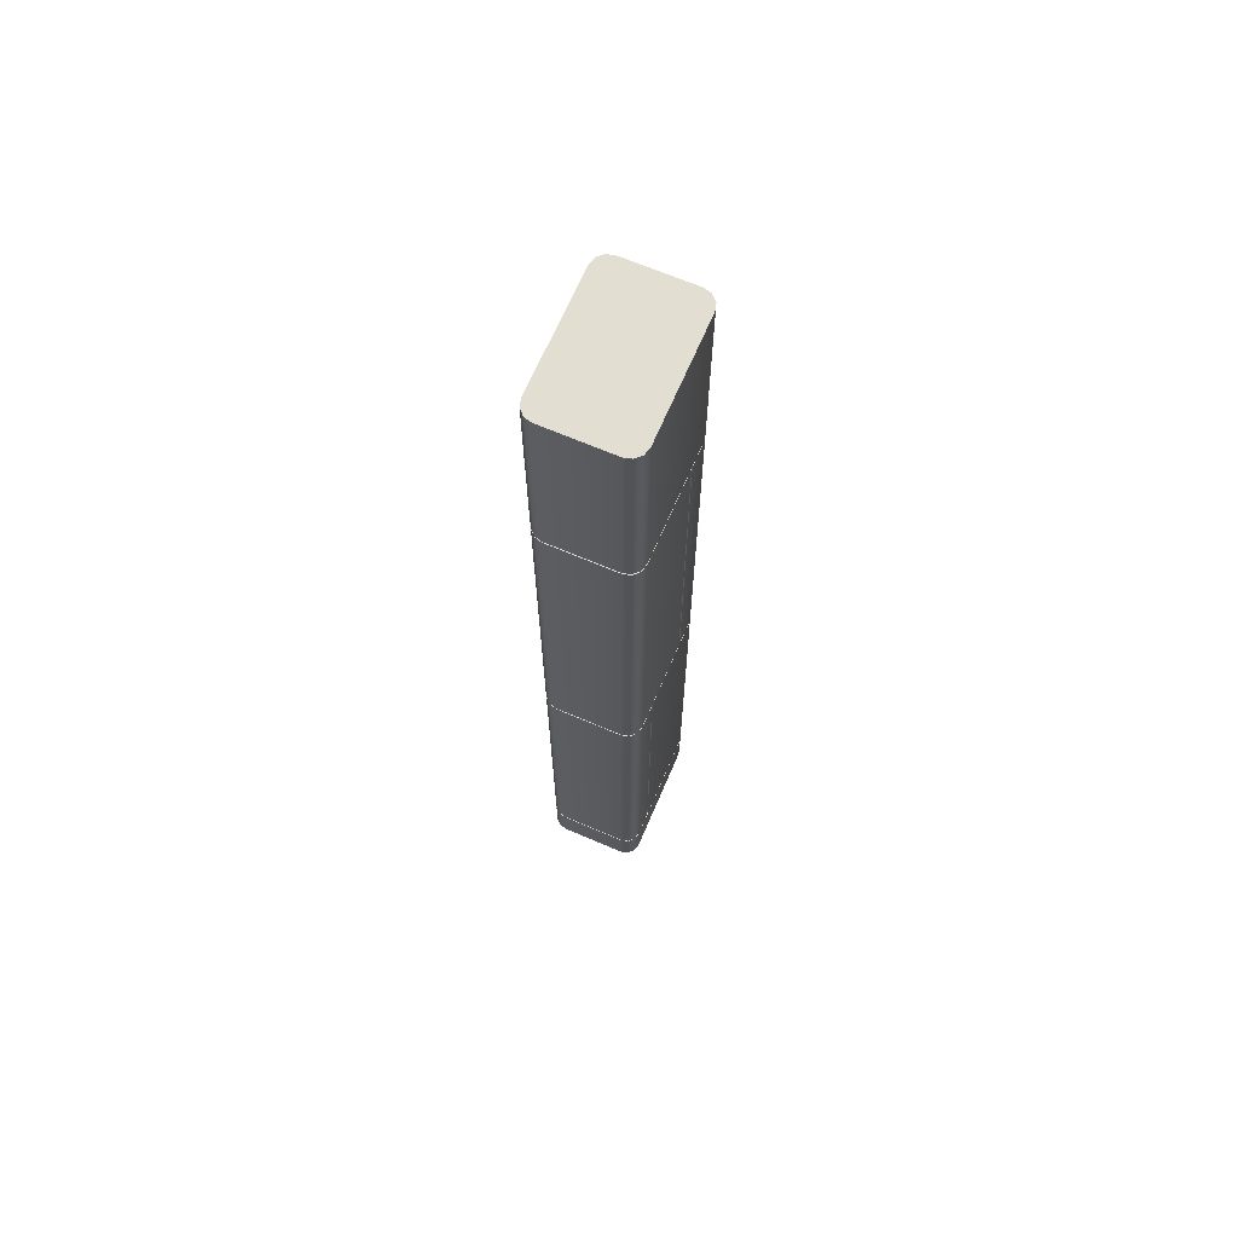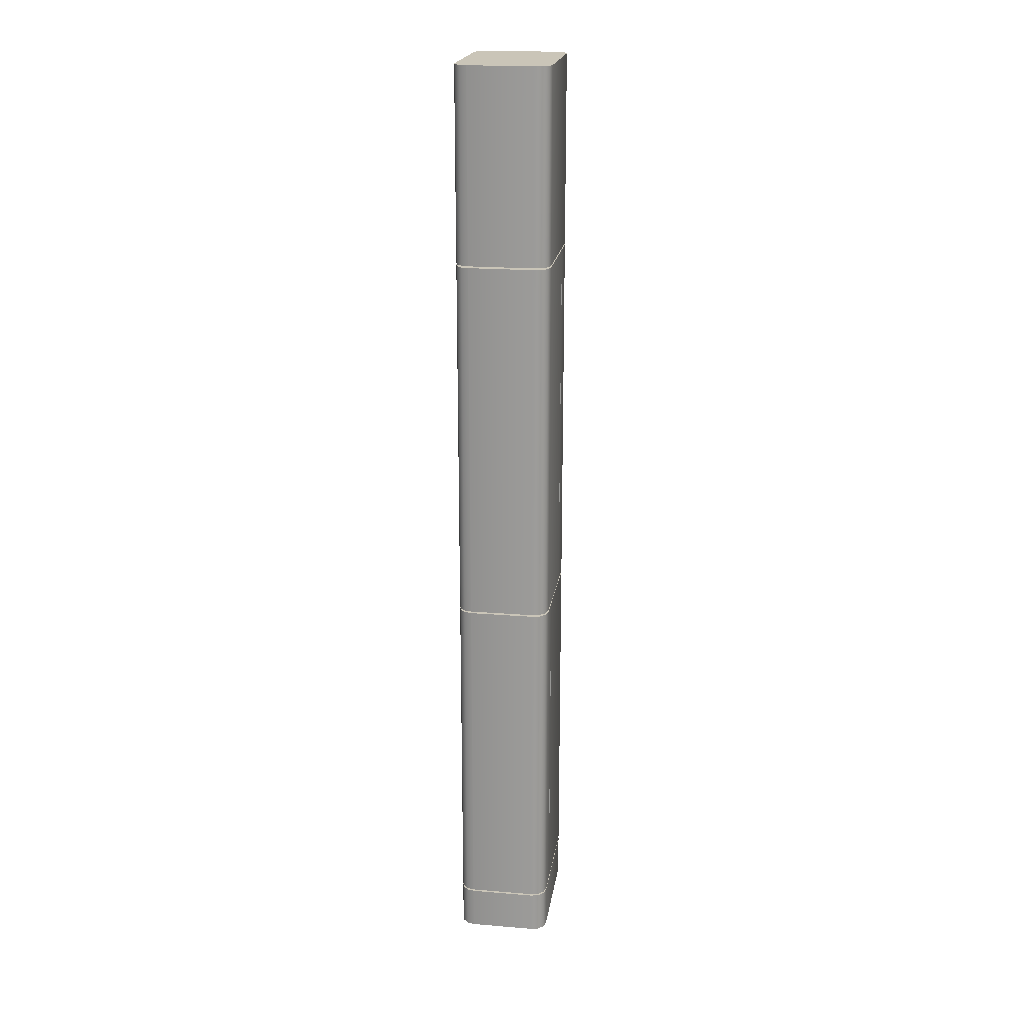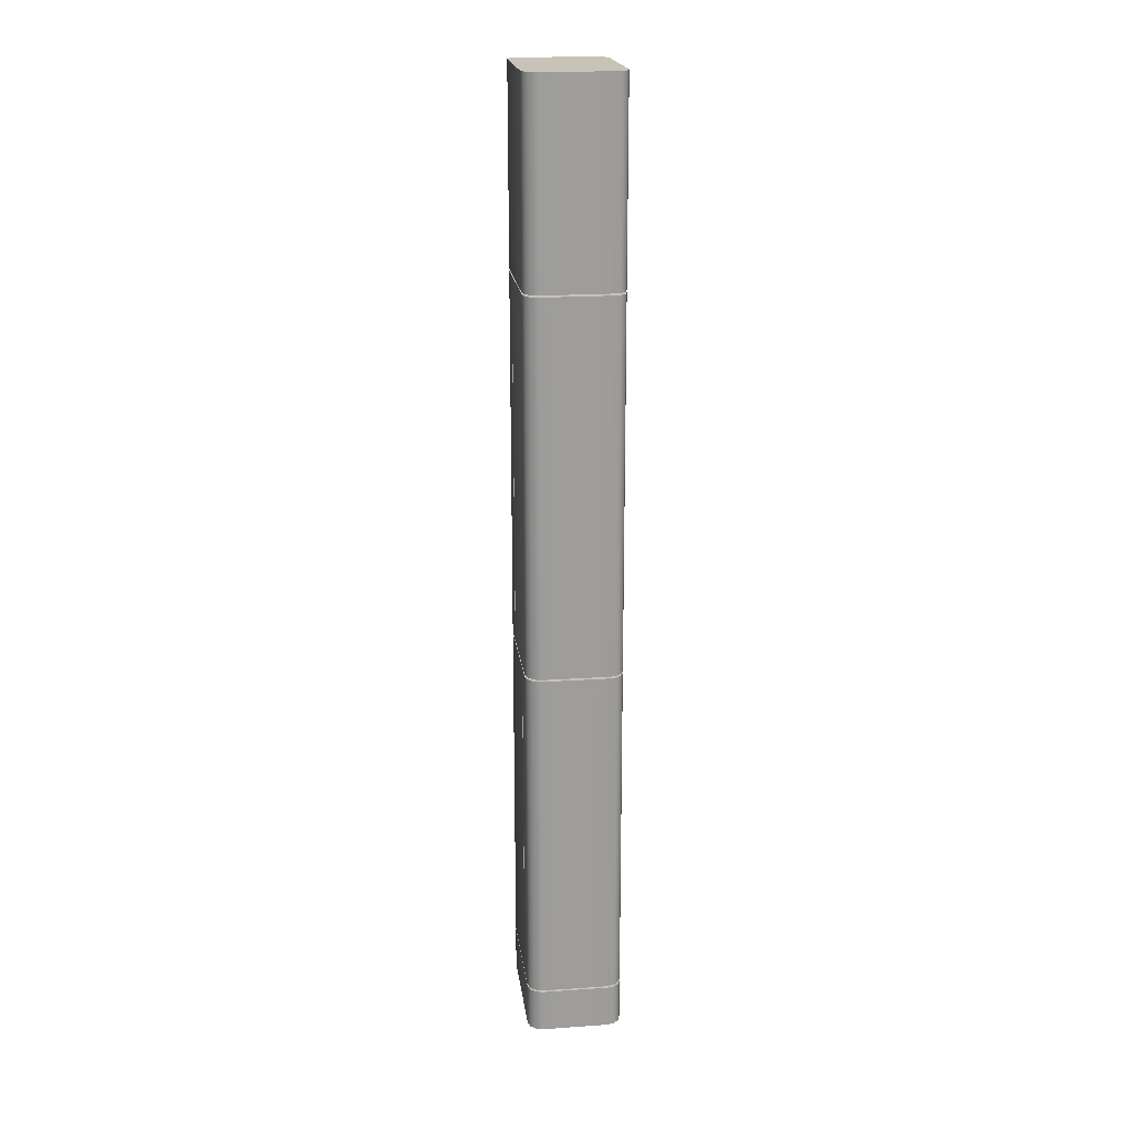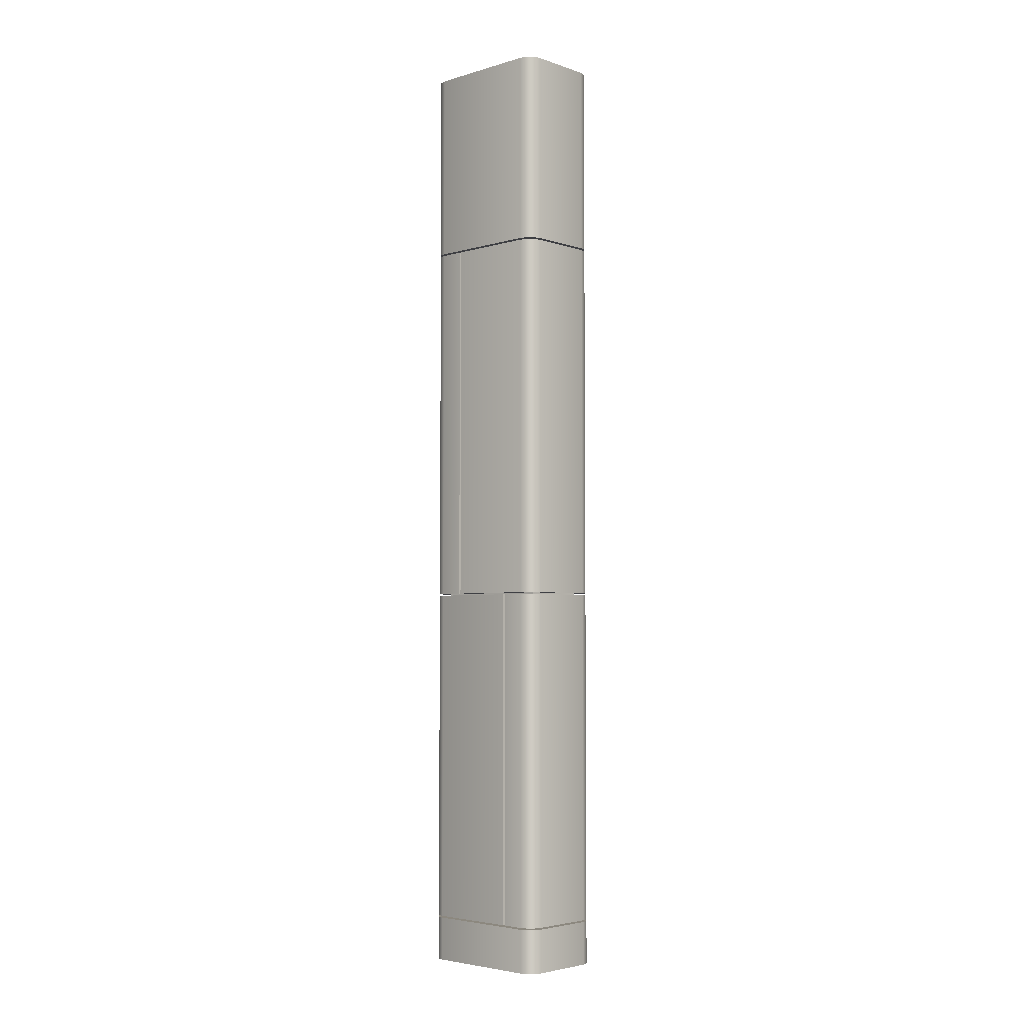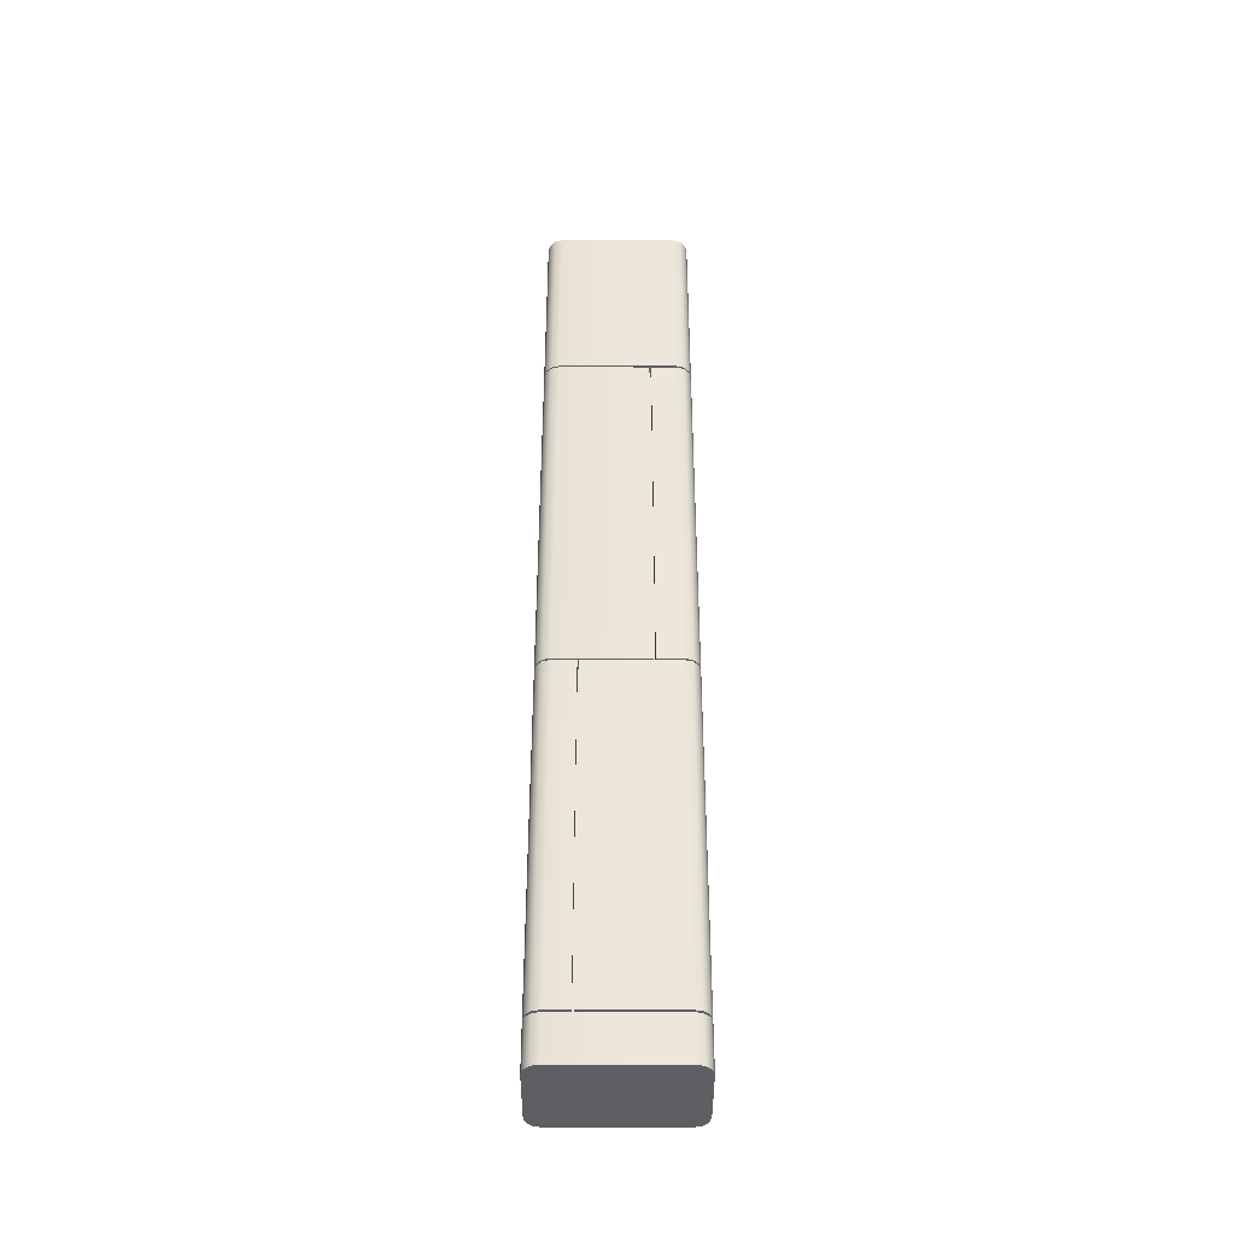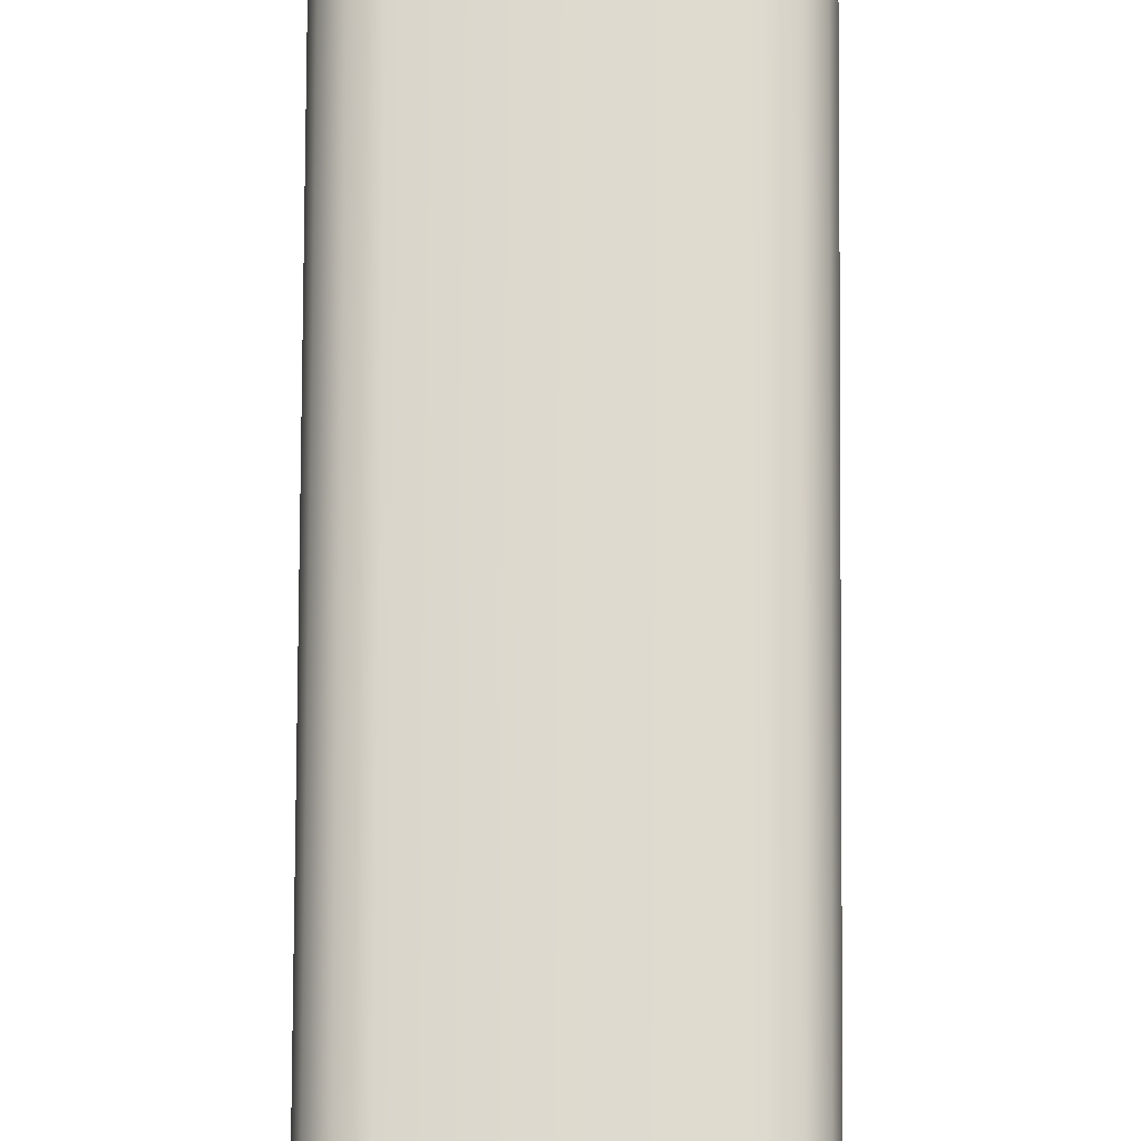
<metadata>
{"format":"obj","ext":"obj","renderer":"f3d","projection":"perspective","resolution":1024,"background":"white","views":[{"elev":67.7,"azim":23.2,"up":"+Z"},{"elev":20.3,"azim":8.5,"up":"+Z"},{"elev":19.8,"azim":-7.3,"up":"+Z"},{"elev":-4.2,"azim":-46.8,"up":"+Z"},{"elev":-41.5,"azim":89.9,"up":"+Z"},{"elev":71.2,"azim":0.3,"up":"+Y"}]}
</metadata>
<code>
o Girder_4_Core_Cube.402
v -0.1 -0.1193 1
v -0.0693 -0.15 1
v -0.09589 -0.1346 1
v -0.08465 -0.1459 1
v -0.0693 0.15 1
v -0.1 0.1193 1
v -0.08465 0.1459 1
v -0.09589 0.1346 1
v -0.0693 -0.15 -1
v -0.1 -0.1193 -1
v -0.08465 -0.1459 -1
v -0.09589 -0.1346 -1
v -0.1 0.1193 -1
v -0.0693 0.15 -1
v -0.09589 0.1346 -1
v -0.08465 0.1459 -1
v 0.0693 -0.15 1
v 0.1 -0.1193 1
v 0.08465 -0.1459 1
v 0.09589 -0.1346 1
v 0.1 0.1193 1
v 0.0693 0.15 1
v 0.09589 0.1346 1
v 0.08465 0.1459 1
v 0.1 -0.1193 -1
v 0.0693 -0.15 -1
v 0.09589 -0.1346 -1
v 0.08465 -0.1459 -1
v 0.0693 0.15 -1
v 0.1 0.1193 -1
v 0.08465 0.1459 -1
v 0.09589 0.1346 -1
v 0.1 0.1193 -0.1856
v 0.1 0.1193 -0.1894
v 0.1 -0.1193 -0.1894
v 0.1 -0.1193 -0.1856
v -0.0693 0.15 -0.1856
v -0.0693 0.15 -0.1894
v 0.0693 0.15 -0.1856
v 0.0693 0.15 -0.1894
v -0.1 0.1193 -0.1894
v -0.1 0.1193 -0.1856
v -0.1 -0.1193 -0.1856
v -0.1 -0.1193 -0.1894
v -0.0693 -0.15 -0.1856
v -0.0693 -0.15 -0.1894
v -0.08465 -0.1459 -0.1856
v -0.08465 -0.1459 -0.1894
v -0.09589 -0.1346 -0.1856
v -0.09589 -0.1346 -0.1894
v -0.08465 0.1459 -0.1856
v -0.08465 0.1459 -0.1894
v -0.09589 0.1346 -0.1856
v -0.09589 0.1346 -0.1894
v 0.0693 -0.15 -0.1856
v 0.0693 -0.15 -0.1894
v 0.08465 -0.1459 -0.1856
v 0.08465 -0.1459 -0.1894
v 0.09589 -0.1346 -0.1856
v 0.09589 -0.1346 -0.1894
v 0.08465 0.1459 -0.1856
v 0.08465 0.1459 -0.1894
v 0.09589 0.1346 -0.1856
v 0.09589 0.1346 -0.1894
v 0.1 0.1193 -0.904
v 0.1 0.1193 -0.9079
v 0.1 -0.1193 -0.9079
v 0.1 -0.1193 -0.904
v 0.0693 0.15 -0.904
v 0.0693 0.15 -0.9079
v -0.0693 0.15 -0.904
v -0.0693 0.15 -0.9079
v -0.1 -0.1193 -0.904
v -0.1 -0.1193 -0.9079
v -0.1 0.1193 -0.9079
v -0.1 0.1193 -0.904
v -0.0693 -0.15 -0.904
v -0.0693 -0.15 -0.9079
v -0.08465 -0.1459 -0.904
v -0.08465 -0.1459 -0.9079
v -0.09589 -0.1346 -0.904
v -0.09589 -0.1346 -0.9079
v -0.08465 0.1459 -0.904
v -0.08465 0.1459 -0.9079
v -0.09589 0.1346 -0.904
v -0.09589 0.1346 -0.9079
v 0.0693 -0.15 -0.904
v 0.0693 -0.15 -0.9079
v 0.08465 -0.1459 -0.904
v 0.08465 -0.1459 -0.9079
v 0.09589 -0.1346 -0.904
v 0.09589 -0.1346 -0.9079
v 0.08465 0.1459 -0.904
v 0.08465 0.1459 -0.9079
v 0.09589 0.1346 -0.904
v 0.09589 0.1346 -0.9079
v 0.1 -0.1193 0.5903
v 0.1 -0.1193 0.5942
v 0.1 0.1193 0.5942
v 0.1 0.1193 0.5903
v 0.0693 0.15 0.5942
v 0.0693 0.15 0.5903
v -0.0693 0.15 0.5942
v -0.0693 0.15 0.5903
v -0.1 0.1193 0.5903
v -0.1 0.1193 0.5942
v -0.1 -0.1193 0.5942
v -0.1 -0.1193 0.5903
v -0.08465 -0.1459 0.5942
v -0.08465 -0.1459 0.5903
v -0.0693 -0.15 0.5942
v -0.0693 -0.15 0.5903
v -0.09589 -0.1346 0.5942
v -0.09589 -0.1346 0.5903
v -0.08465 0.1459 0.5942
v -0.08465 0.1459 0.5903
v -0.09589 0.1346 0.5942
v -0.09589 0.1346 0.5903
v 0.0693 -0.15 0.5942
v 0.0693 -0.15 0.5903
v 0.08465 -0.1459 0.5942
v 0.08465 -0.1459 0.5903
v 0.09589 -0.1346 0.5942
v 0.09589 -0.1346 0.5903
v 0.08465 0.1459 0.5942
v 0.08465 0.1459 0.5903
v 0.09589 0.1346 0.5942
v 0.09589 0.1346 0.5903
v 0.1 0.06456 -0.1856
v 0.1 0.06841 -0.1856
v 0.1 0.06456 0.5903
v 0.1 0.06841 0.5903
v -0.1 0.06456 -0.1856
v -0.1 0.06841 -0.1856
v -0.1 0.06456 0.5903
v -0.1 0.06841 0.5903
v 0.1 -0.07203 -0.1894
v 0.1 -0.06819 -0.1894
v 0.1 -0.07203 -0.904
v 0.1 -0.06819 -0.904
v -0.1 -0.07203 -0.1894
v -0.1 -0.06819 -0.1894
v -0.1 -0.07203 -0.904
v -0.1 -0.06819 -0.904
v -0.06885 -0.1263 0.9685
v -0.06885 0.1263 0.9685
v -0.06885 -0.1263 -0.9685
v -0.06885 0.1263 -0.9685
v 0.06885 -0.1263 0.9685
v 0.06885 0.1263 0.9685
v 0.06885 -0.1263 -0.9685
v 0.06885 0.1263 -0.9685
f 34 38 41
f 35 137 56
f 36 45 43
f 42 53 51
f 74 88 67
f 76 71 65
f 68 91 89
f 100 128 102
f 97 108 120
f 106 101 99
f 135 129 133
f 132 134 130
f 139 141 137
f 144 138 142
f 146 147 145
f 148 151 147
f 152 149 151
f 150 145 149
f 151 145 147
f 148 150 152
f 62 40 34
f 40 38 34
f 38 52 54
f 54 41 38
f 41 142 34
f 142 138 34
f 34 64 62
f 137 141 46
f 141 44 46
f 44 50 48
f 48 46 44
f 46 56 137
f 56 58 60
f 60 35 56
f 57 55 36
f 55 45 36
f 45 47 49
f 49 43 45
f 43 133 36
f 133 129 36
f 36 59 57
f 51 37 42
f 37 39 134
f 42 37 134
f 39 61 63
f 63 33 39
f 33 130 39
f 130 134 39
f 94 70 66
f 70 72 66
f 72 84 86
f 86 75 72
f 75 74 66
f 74 82 80
f 80 78 74
f 78 88 74
f 88 90 92
f 92 67 88
f 67 66 74
f 66 96 94
f 66 72 75
f 85 83 71
f 71 69 65
f 69 93 65
f 93 95 65
f 65 140 144
f 144 76 65
f 76 85 71
f 89 87 68
f 87 77 139
f 68 87 139
f 77 79 81
f 81 73 77
f 73 143 77
f 143 139 77
f 128 126 102
f 102 104 132
f 104 116 105
f 132 104 136
f 116 118 105
f 105 136 104
f 132 100 102
f 131 135 108
f 108 114 110
f 110 112 108
f 112 120 108
f 120 122 124
f 124 97 120
f 97 131 108
f 121 119 98
f 119 111 98
f 111 109 113
f 113 107 111
f 107 106 98
f 106 117 115
f 115 103 106
f 103 101 106
f 101 125 127
f 127 99 101
f 99 98 106
f 98 123 121
f 98 111 107
f 135 131 129
f 132 136 134
f 139 143 141
f 144 140 138
f 146 148 147
f 148 152 151
f 152 150 149
f 150 146 145
f 151 149 145
f 148 146 150
f 1 17 18
f 33 132 130
f 97 129 131
f 18 99 21
f 35 139 137
f 65 138 140
f 30 67 25
f 39 104 102
f 22 103 5
f 29 72 70
f 38 69 71
f 41 144 142
f 44 143 73
f 10 75 13
f 108 133 43
f 42 136 105
f 6 107 1
f 13 29 30
f 45 110 47
f 4 111 2
f 48 77 46
f 11 78 80
f 49 110 114
f 3 109 4
f 12 80 82
f 50 79 48
f 49 108 43
f 1 113 3
f 10 82 74
f 44 81 50
f 14 84 72
f 52 71 83
f 7 103 115
f 37 116 104
f 16 86 84
f 54 83 85
f 8 115 117
f 51 118 116
f 15 75 86
f 54 76 41
f 42 118 53
f 8 106 6
f 28 88 26
f 56 89 58
f 55 122 120
f 17 121 19
f 28 92 90
f 58 91 60
f 57 124 122
f 19 123 20
f 27 67 92
f 60 68 35
f 36 124 59
f 20 98 18
f 61 102 126
f 24 101 22
f 31 70 94
f 40 93 69
f 63 126 128
f 23 125 24
f 32 94 96
f 62 95 93
f 63 100 33
f 21 127 23
f 30 96 66
f 34 95 64
f 45 120 112
f 2 119 17
f 9 88 78
f 46 87 56
f 24 22 21
f 22 5 21
f 5 7 8
f 8 6 5
f 6 1 21
f 1 3 4
f 4 2 1
f 2 17 1
f 17 19 20
f 20 18 17
f 18 21 1
f 21 23 24
f 21 5 6
f 33 100 132
f 97 36 129
f 18 98 99
f 35 68 139
f 65 34 138
f 30 66 67
f 39 37 104
f 22 101 103
f 29 14 72
f 38 40 69
f 41 76 144
f 44 141 143
f 10 74 75
f 108 135 133
f 42 134 136
f 6 106 107
f 28 26 25
f 26 9 25
f 9 11 12
f 12 10 9
f 10 13 25
f 13 15 16
f 16 14 13
f 14 29 13
f 29 31 32
f 32 30 29
f 30 25 13
f 25 27 28
f 25 9 10
f 45 112 110
f 4 109 111
f 48 79 77
f 11 9 78
f 49 47 110
f 3 113 109
f 12 11 80
f 50 81 79
f 49 114 108
f 1 107 113
f 10 12 82
f 44 73 81
f 14 16 84
f 52 38 71
f 7 5 103
f 37 51 116
f 16 15 86
f 54 52 83
f 8 7 115
f 51 53 118
f 15 13 75
f 54 85 76
f 42 105 118
f 8 117 106
f 28 90 88
f 56 87 89
f 55 57 122
f 17 119 121
f 28 27 92
f 58 89 91
f 57 59 124
f 19 121 123
f 27 25 67
f 60 91 68
f 36 97 124
f 20 123 98
f 61 39 102
f 24 125 101
f 31 29 70
f 40 62 93
f 63 61 126
f 23 127 125
f 32 31 94
f 62 64 95
f 63 128 100
f 21 99 127
f 30 32 96
f 34 65 95
f 45 55 120
f 2 111 119
f 9 26 88
f 46 77 87

</code>
